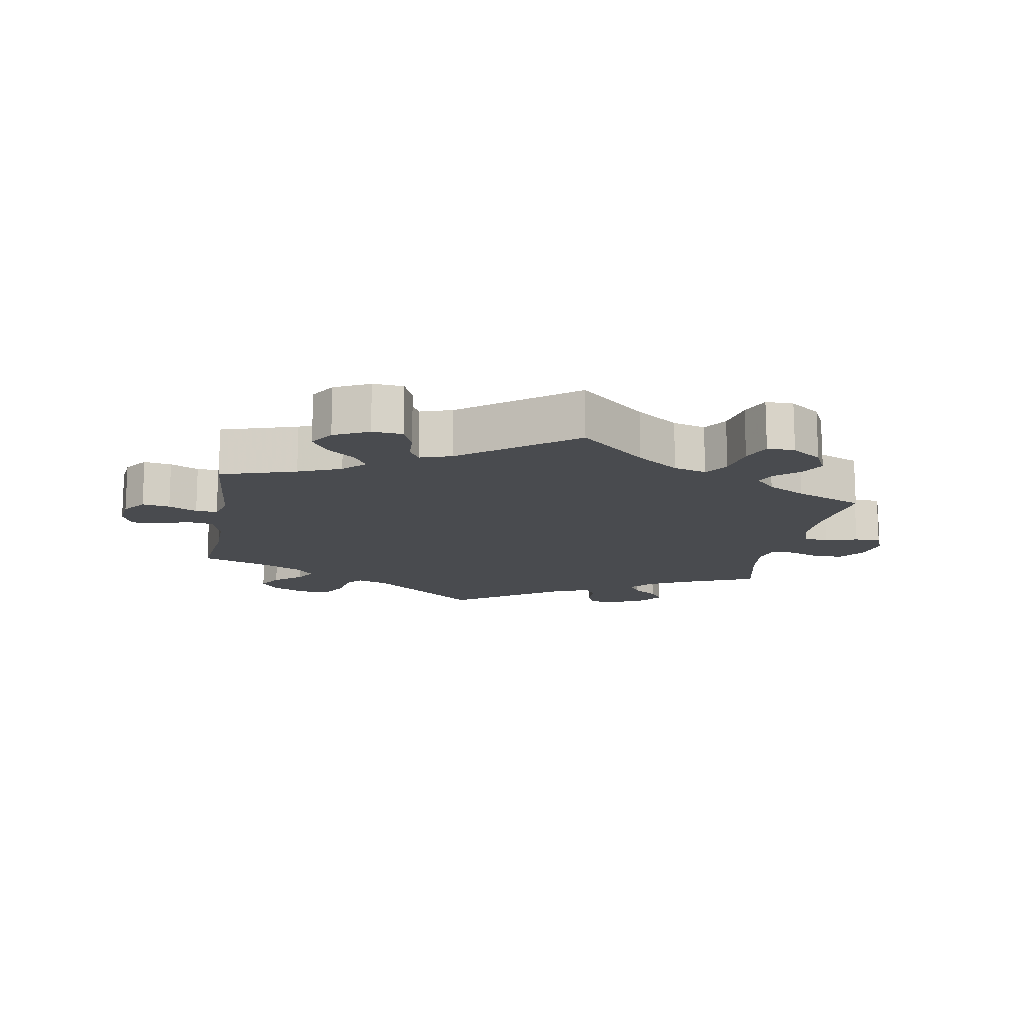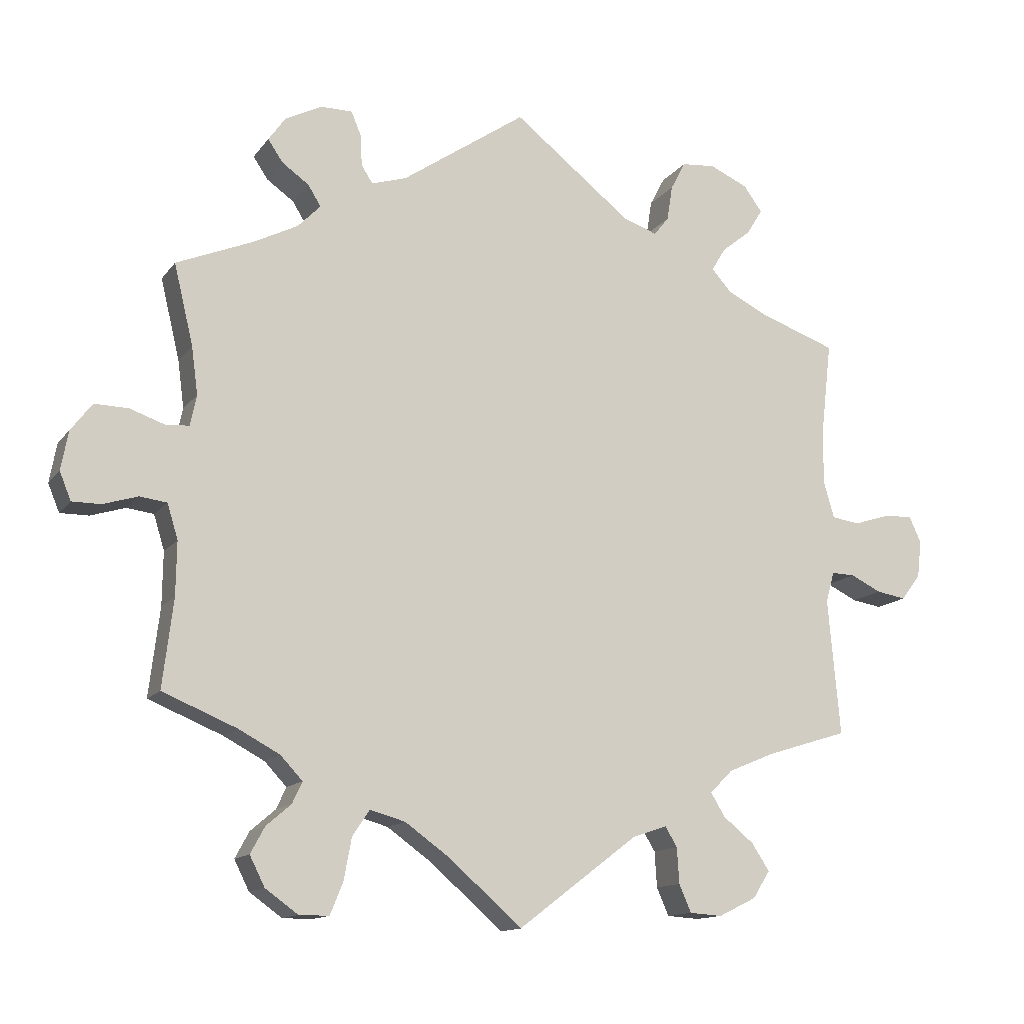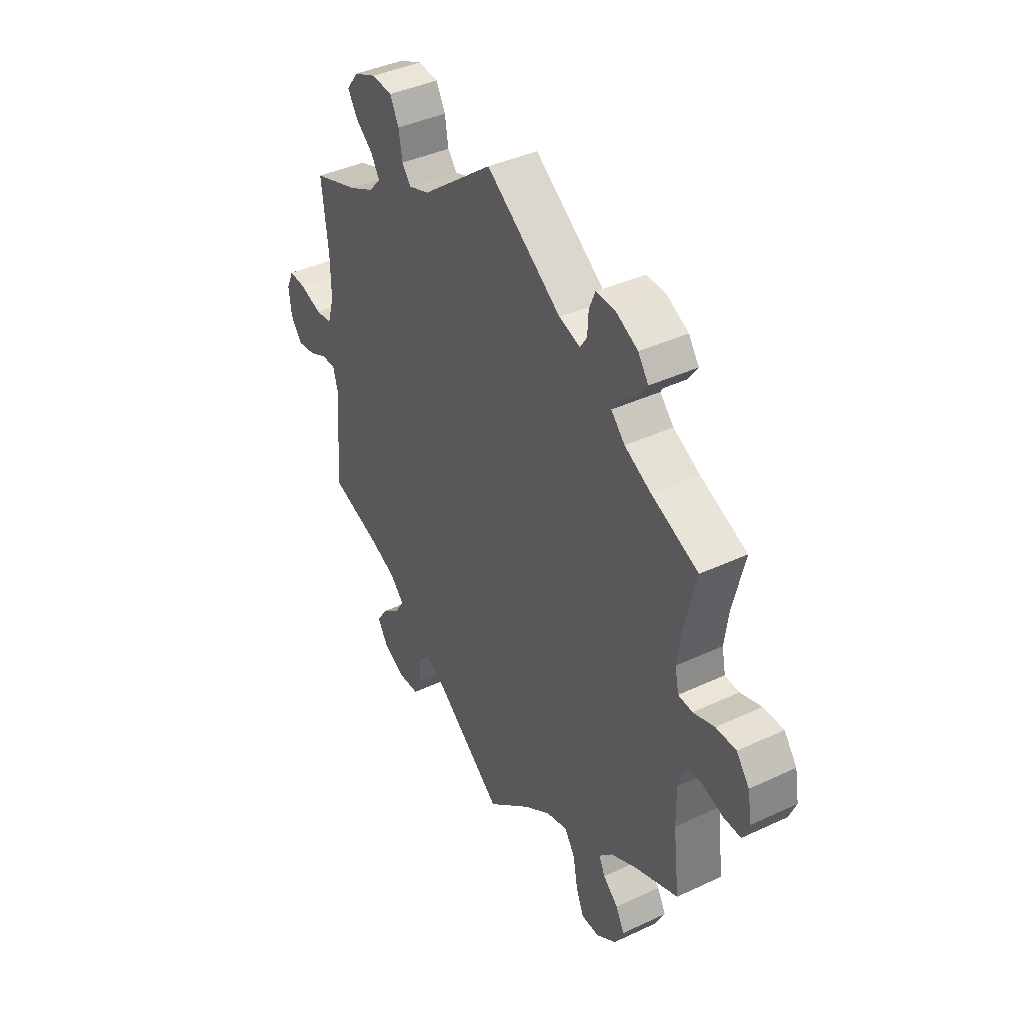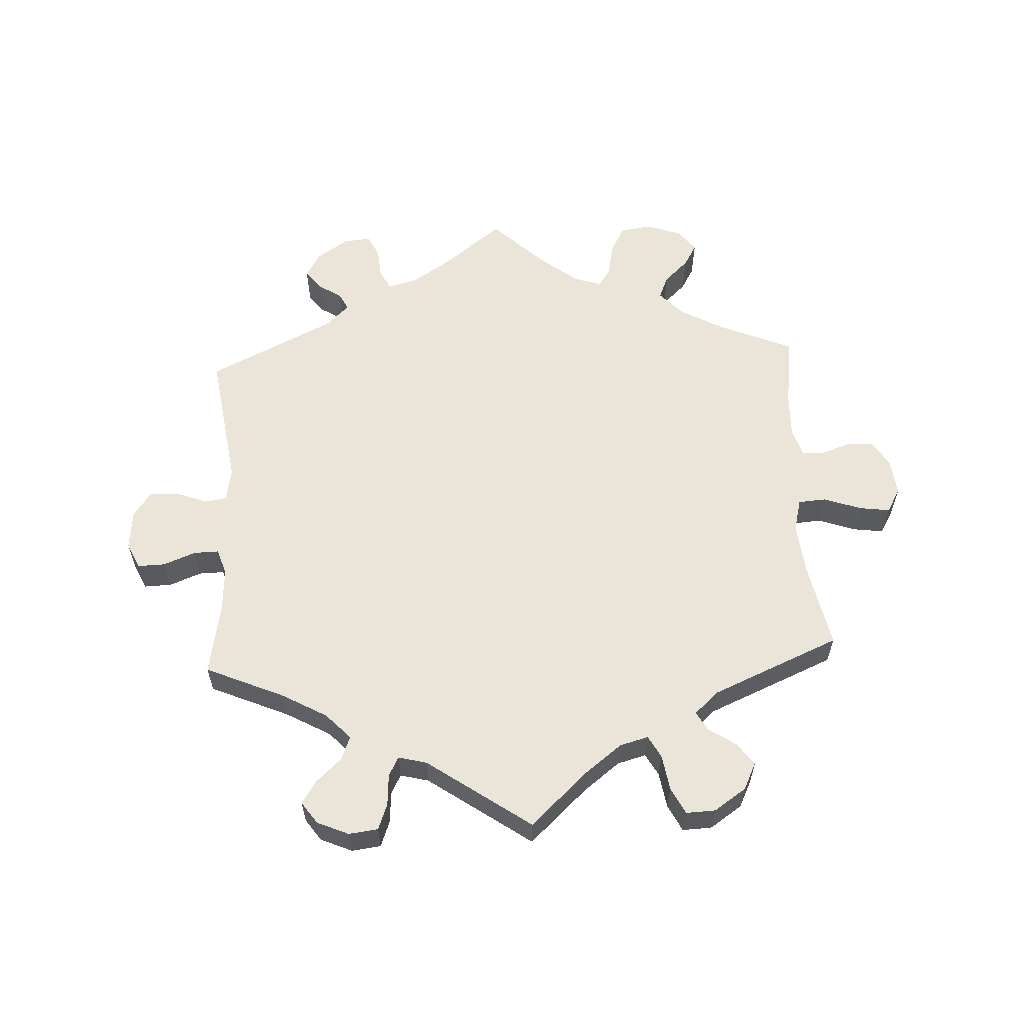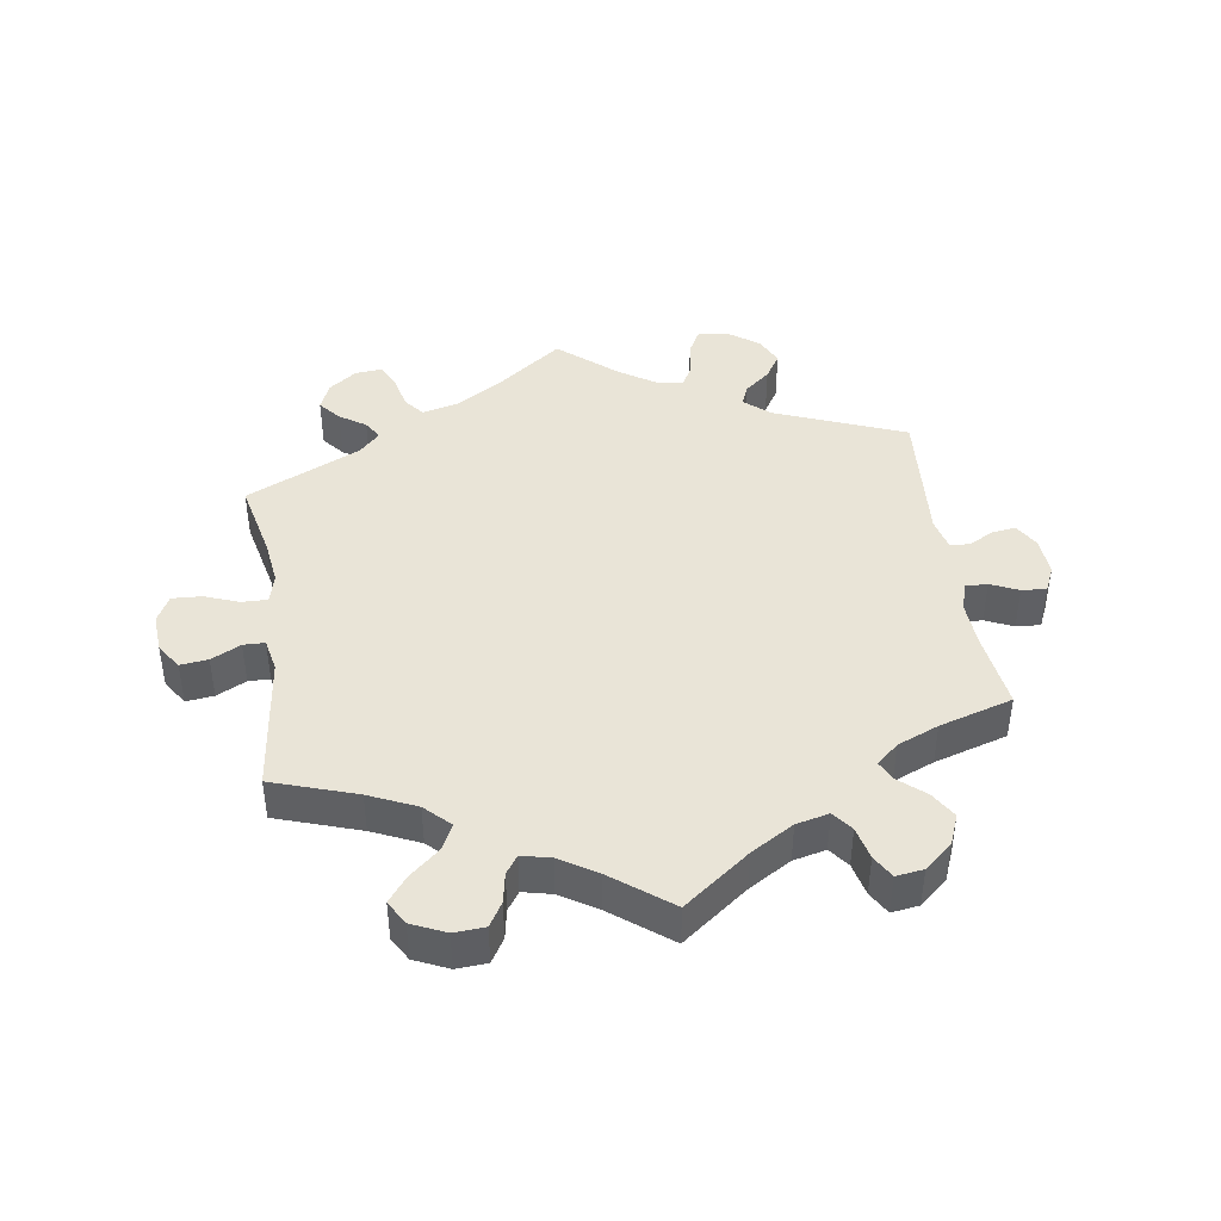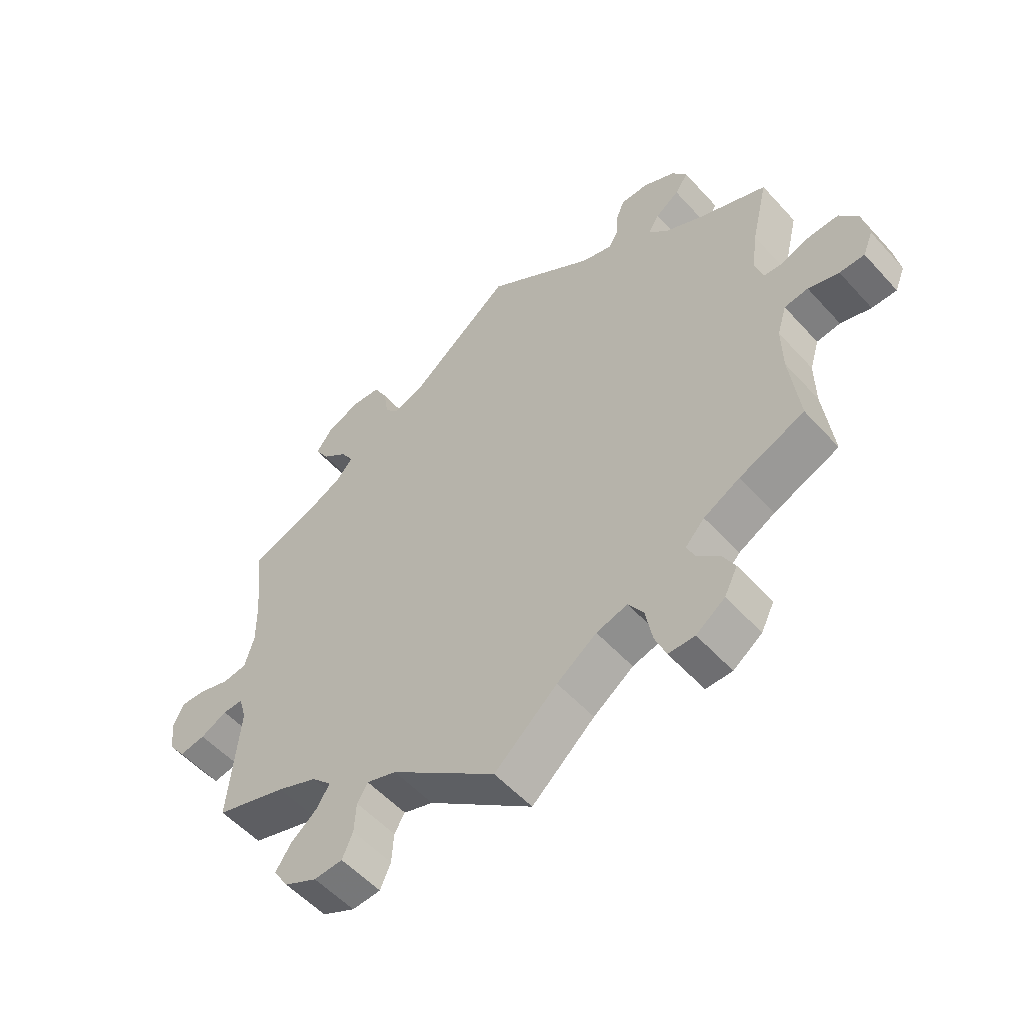
<metadata>
{"format":"obj","ext":"obj","renderer":"f3d","projection":"perspective","resolution":1024,"background":"white","views":[{"elev":-14.1,"azim":169.9,"up":"+Y"},{"elev":-13.3,"azim":-22.7,"up":"+Z"},{"elev":40.3,"azim":-119.9,"up":"+Z"},{"elev":59.2,"azim":117.0,"up":"+Y"},{"elev":42.9,"azim":-128.6,"up":"+Y"},{"elev":-54.4,"azim":-138.8,"up":"+Z"}]}
</metadata>
<code>
v 0.486 0.07 0.16
v 0.485 0.07 0.082
v 0.5 0.07 0.03
v 0.539 0.07 0.024
v 0.589 0.07 0.04
v 0.63 0.07 0.042
v 0.647 0.07 0.005
v 0.641 0.07 -0.047
v 0.614 0.07 -0.083
v 0.572 0.07 -0.076
v 0.529 0.07 -0.055
v 0.496 0.07 -0.054
v 0.484 0.07 -0.097
v 0.501 0.07 -0.289
v 0.386 0.07 -0.325
v 0.321 0.07 -0.352
v 0.289 0.07 -0.384
v 0.309 0.07 -0.417
v 0.352 0.07 -0.452
v 0.377 0.07 -0.49
v 0.353 0.07 -0.528
v 0.3 0.07 -0.554
v 0.254 0.07 -0.551
v 0.237 0.07 -0.512
v 0.234 0.07 -0.462
v 0.217 0.07 -0.434
v 0.169 0.07 -0.45
v 0 0.07 -0.578
v -0.101 0.07 -0.489
v -0.165 0.07 -0.443
v -0.215 0.07 -0.429
v -0.239 0.07 -0.465
v -0.25 0.07 -0.524
v -0.268 0.07 -0.568
v -0.31 0.07 -0.568
v -0.356 0.07 -0.535
v -0.377 0.07 -0.493
v -0.357 0.07 -0.456
v -0.322 0.07 -0.426
v -0.308 0.07 -0.396
v -0.339 0.07 -0.363
v -0.397 0.07 -0.332
v -0.501 0.07 -0.289
v -0.486 0.07 -0.165
v -0.485 0.07 -0.09
v -0.5 0.07 -0.041
v -0.538 0.07 -0.036
v -0.587 0.07 -0.051
v -0.627 0.07 -0.051
v -0.643 0.07 -0.012
v -0.633 0.07 0.043
v -0.603 0.07 0.082
v -0.556 0.07 0.081
v -0.507 0.07 0.064
v -0.474 0.07 0.066
v -0.465 0.07 0.109
v -0.474 0.07 0.176
v -0.501 0.07 0.289
v -0.392 0.07 0.334
v -0.331 0.07 0.365
v -0.299 0.07 0.398
v -0.317 0.07 0.427
v -0.355 0.07 0.454
v -0.376 0.07 0.485
v -0.352 0.07 0.519
v -0.3 0.07 0.545
v -0.256 0.07 0.545
v -0.242 0.07 0.511
v -0.24 0.07 0.468
v -0.224 0.07 0.443
v -0.175 0.07 0.458
v 0 0.07 0.578
v 0.166 0.07 0.447
v 0.214 0.07 0.43
v 0.235 0.07 0.456
v 0.243 0.07 0.506
v 0.264 0.07 0.546
v 0.311 0.07 0.55
v 0.365 0.07 0.526
v 0.391 0.07 0.49
v 0.369 0.07 0.454
v 0.328 0.07 0.421
v 0.308 0.07 0.388
v 0.336 0.07 0.357
v 0.394 0.07 0.328
v 0.501 0.07 0.29
v 0.486 0 0.16
v 0.485 0 0.082
v 0.5 0 0.03
v 0.539 0 0.024
v 0.589 0 0.04
v 0.63 0 0.042
v 0.647 0 0.005
v 0.641 0 -0.047
v 0.614 0 -0.083
v 0.572 0 -0.076
v 0.529 0 -0.055
v 0.496 0 -0.054
v 0.484 0 -0.097
v 0.501 0 -0.289
v 0.386 0 -0.325
v 0.321 0 -0.352
v 0.289 0 -0.384
v 0.309 0 -0.417
v 0.352 0 -0.452
v 0.377 0 -0.49
v 0.353 0 -0.528
v 0.3 0 -0.554
v 0.254 0 -0.551
v 0.237 0 -0.512
v 0.234 0 -0.462
v 0.217 0 -0.434
v 0.169 0 -0.45
v 0 0 -0.578
v -0.101 0 -0.489
v -0.165 0 -0.443
v -0.215 0 -0.429
v -0.239 0 -0.465
v -0.25 0 -0.524
v -0.268 0 -0.568
v -0.31 0 -0.568
v -0.356 0 -0.535
v -0.377 0 -0.493
v -0.357 0 -0.456
v -0.322 0 -0.426
v -0.308 0 -0.396
v -0.339 0 -0.363
v -0.397 0 -0.332
v -0.501 0 -0.289
v -0.486 0 -0.165
v -0.485 0 -0.09
v -0.5 0 -0.041
v -0.538 0 -0.036
v -0.587 0 -0.051
v -0.627 0 -0.051
v -0.643 0 -0.012
v -0.633 0 0.043
v -0.603 0 0.082
v -0.556 0 0.081
v -0.507 0 0.064
v -0.474 0 0.066
v -0.465 0 0.109
v -0.474 0 0.176
v -0.501 0 0.289
v -0.392 0 0.334
v -0.331 0 0.365
v -0.299 0 0.398
v -0.317 0 0.427
v -0.355 0 0.454
v -0.376 0 0.485
v -0.352 0 0.519
v -0.3 0 0.545
v -0.256 0 0.545
v -0.242 0 0.511
v -0.24 0 0.468
v -0.224 0 0.443
v -0.175 0 0.458
v 0 0 0.578
v 0.166 0 0.447
v 0.214 0 0.43
v 0.235 0 0.456
v 0.243 0 0.506
v 0.264 0 0.546
v 0.311 0 0.55
v 0.365 0 0.526
v 0.391 0 0.49
v 0.369 0 0.454
v 0.328 0 0.421
v 0.308 0 0.388
v 0.336 0 0.357
v 0.394 0 0.328
v 0.501 0 0.29
f 85 86 1
f 84 85 1 2
f 83 84 2 3
f 79 80 81 82
f 79 82 83
f 78 79 83
f 75 76 77 78
f 74 75 78 83
f 73 74 83 3
f 71 72 73 3
f 66 67 68 69
f 66 69 70
f 65 66 70
f 62 63 64 65
f 61 62 65 70
f 60 61 70 71
f 57 58 59
f 56 57 59 60
f 55 56 60 71
f 51 52 53 54
f 51 54 55
f 50 51 55
f 47 48 49 50
f 46 47 50 55
f 45 46 55 71
f 42 43 44
f 41 42 44 45
f 40 41 45 71
f 36 37 38 39
f 36 39 40
f 35 36 40
f 32 33 34 35
f 31 32 35 40
f 30 31 40 71
f 27 28 29
f 26 27 29 30
f 22 23 24 25
f 22 25 26
f 21 22 26
f 18 19 20 21
f 17 18 21 26
f 16 17 26 30
f 13 14 15
f 12 13 15 16
f 8 9 10 11
f 8 11 12
f 7 8 12
f 4 5 6 7
f 3 4 7 12
f 16 30 71
f 3 12 16 71
f 87 172 171
f 88 87 171 170
f 89 88 170 169
f 168 167 166 165
f 169 168 165
f 169 165 164
f 164 163 162 161
f 169 164 161 160
f 89 169 160 159
f 89 159 158 157
f 155 154 153 152
f 156 155 152
f 156 152 151
f 151 150 149 148
f 156 151 148 147
f 157 156 147 146
f 145 144 143
f 146 145 143 142
f 157 146 142 141
f 140 139 138 137
f 141 140 137
f 141 137 136
f 136 135 134 133
f 141 136 133 132
f 157 141 132 131
f 130 129 128
f 131 130 128 127
f 157 131 127 126
f 125 124 123 122
f 126 125 122
f 126 122 121
f 121 120 119 118
f 126 121 118 117
f 157 126 117 116
f 115 114 113
f 116 115 113 112
f 111 110 109 108
f 112 111 108
f 112 108 107
f 107 106 105 104
f 112 107 104 103
f 116 112 103 102
f 101 100 99
f 102 101 99 98
f 97 96 95 94
f 98 97 94
f 98 94 93
f 93 92 91 90
f 98 93 90 89
f 157 116 102
f 157 102 98 89
f 1 87 88 2
f 2 88 89 3
f 3 89 90 4
f 4 90 91 5
f 5 91 92 6
f 6 92 93 7
f 7 93 94 8
f 8 94 95 9
f 9 95 96 10
f 10 96 97 11
f 11 97 98 12
f 12 98 99 13
f 13 99 100 14
f 14 100 101 15
f 15 101 102 16
f 16 102 103 17
f 17 103 104 18
f 18 104 105 19
f 19 105 106 20
f 20 106 107 21
f 21 107 108 22
f 22 108 109 23
f 23 109 110 24
f 24 110 111 25
f 25 111 112 26
f 26 112 113 27
f 27 113 114 28
f 28 114 115 29
f 29 115 116 30
f 30 116 117 31
f 31 117 118 32
f 32 118 119 33
f 33 119 120 34
f 34 120 121 35
f 35 121 122 36
f 36 122 123 37
f 37 123 124 38
f 38 124 125 39
f 39 125 126 40
f 40 126 127 41
f 41 127 128 42
f 42 128 129 43
f 43 129 130 44
f 44 130 131 45
f 45 131 132 46
f 46 132 133 47
f 47 133 134 48
f 48 134 135 49
f 49 135 136 50
f 50 136 137 51
f 51 137 138 52
f 52 138 139 53
f 53 139 140 54
f 54 140 141 55
f 55 141 142 56
f 56 142 143 57
f 57 143 144 58
f 58 144 145 59
f 59 145 146 60
f 60 146 147 61
f 61 147 148 62
f 62 148 149 63
f 63 149 150 64
f 64 150 151 65
f 65 151 152 66
f 66 152 153 67
f 67 153 154 68
f 68 154 155 69
f 69 155 156 70
f 70 156 157 71
f 71 157 158 72
f 72 158 159 73
f 73 159 160 74
f 74 160 161 75
f 75 161 162 76
f 76 162 163 77
f 77 163 164 78
f 78 164 165 79
f 79 165 166 80
f 80 166 167 81
f 81 167 168 82
f 82 168 169 83
f 83 169 170 84
f 84 170 171 85
f 85 171 172 86
f 86 172 87 1

</code>
